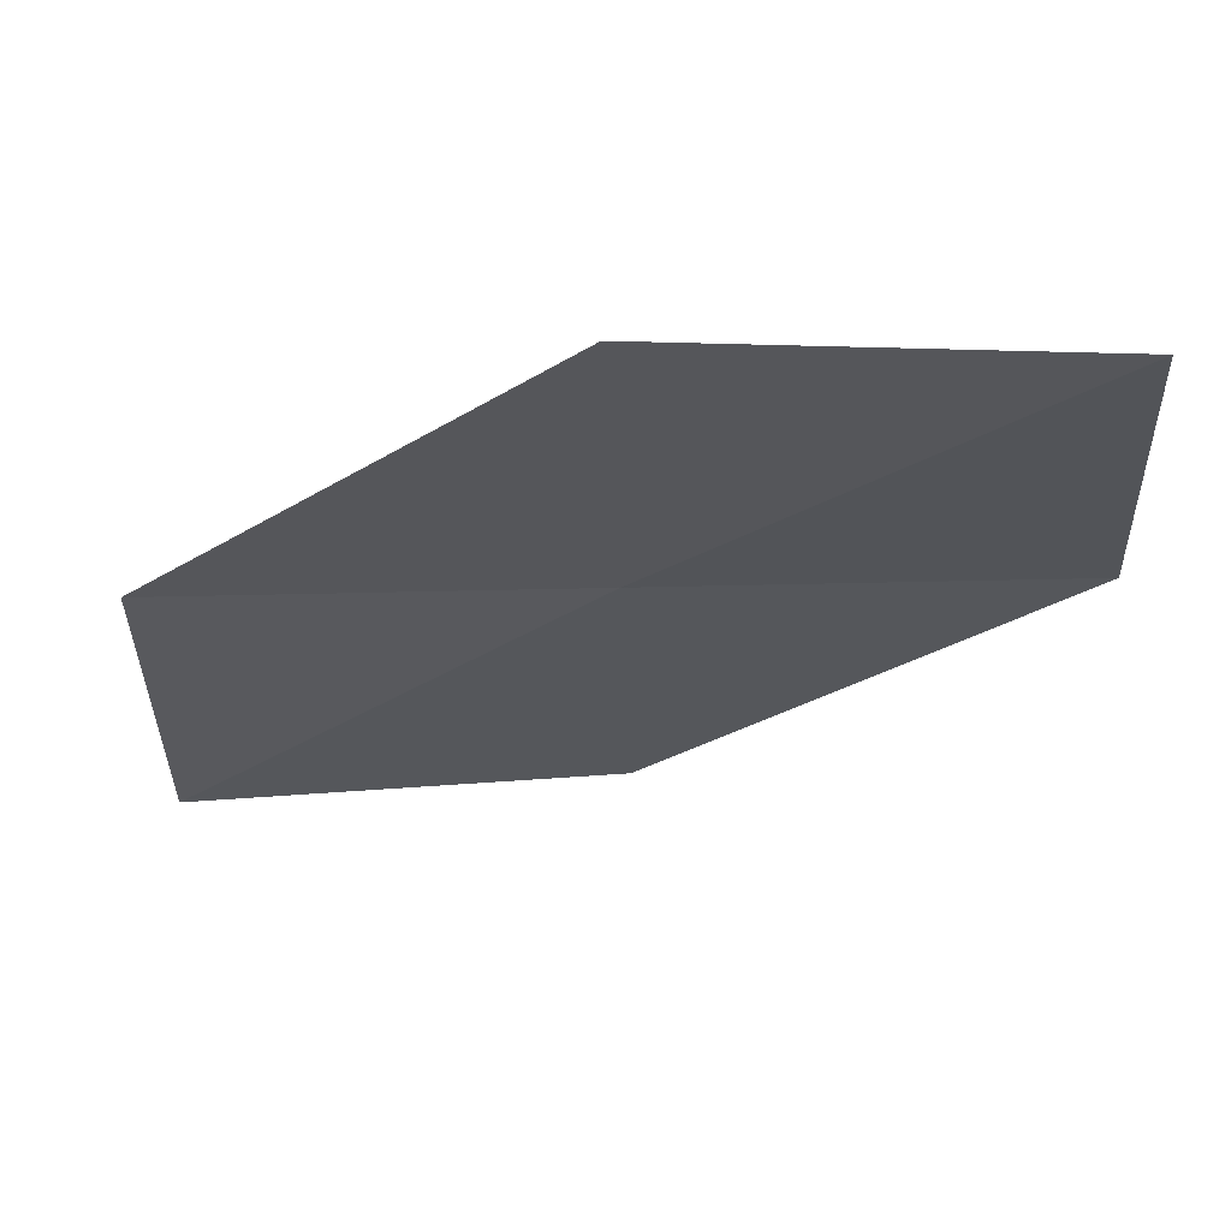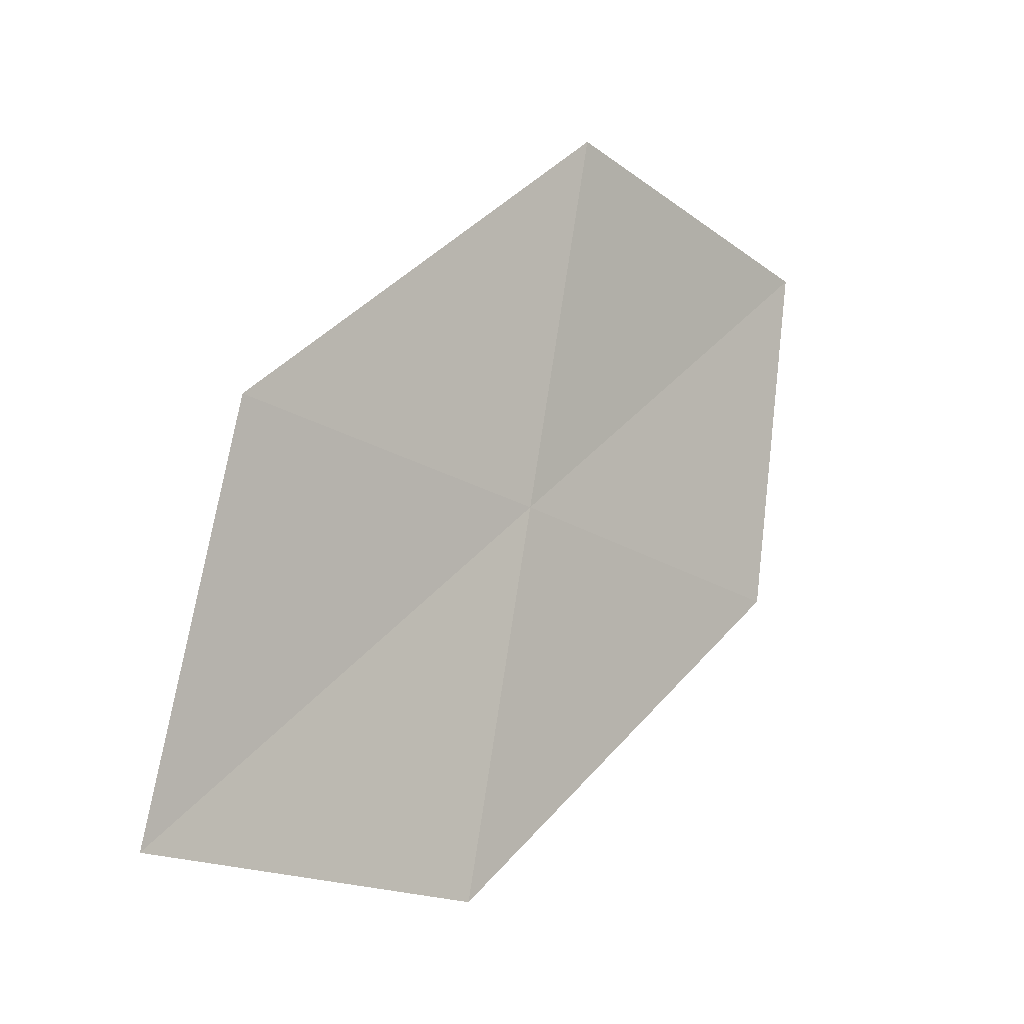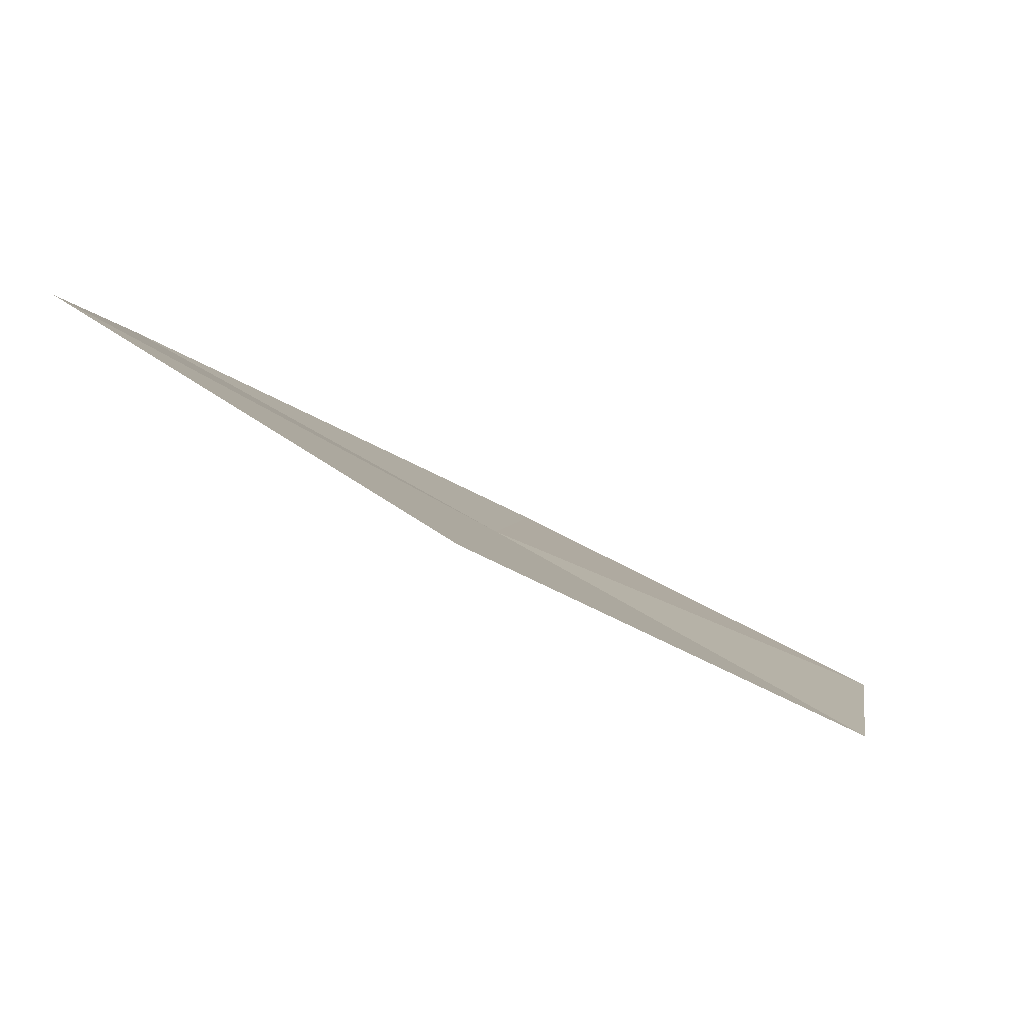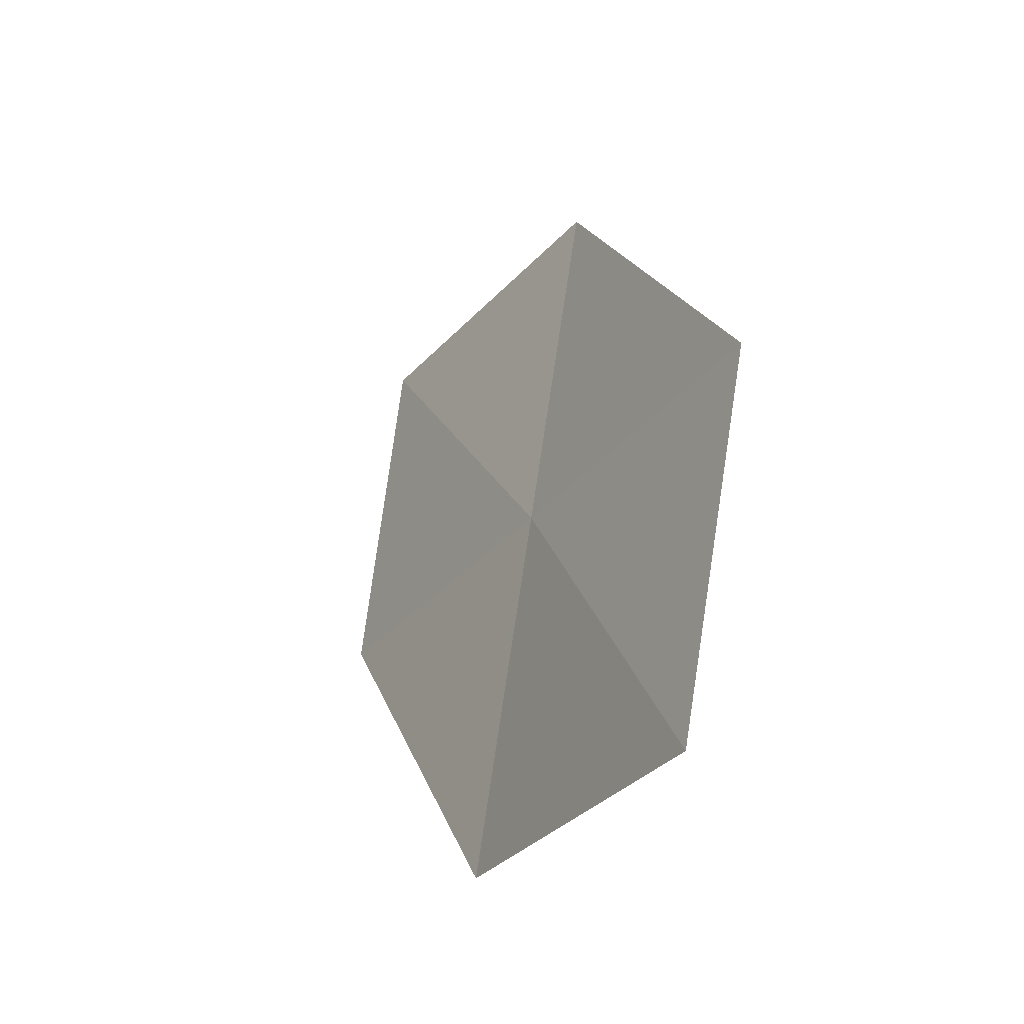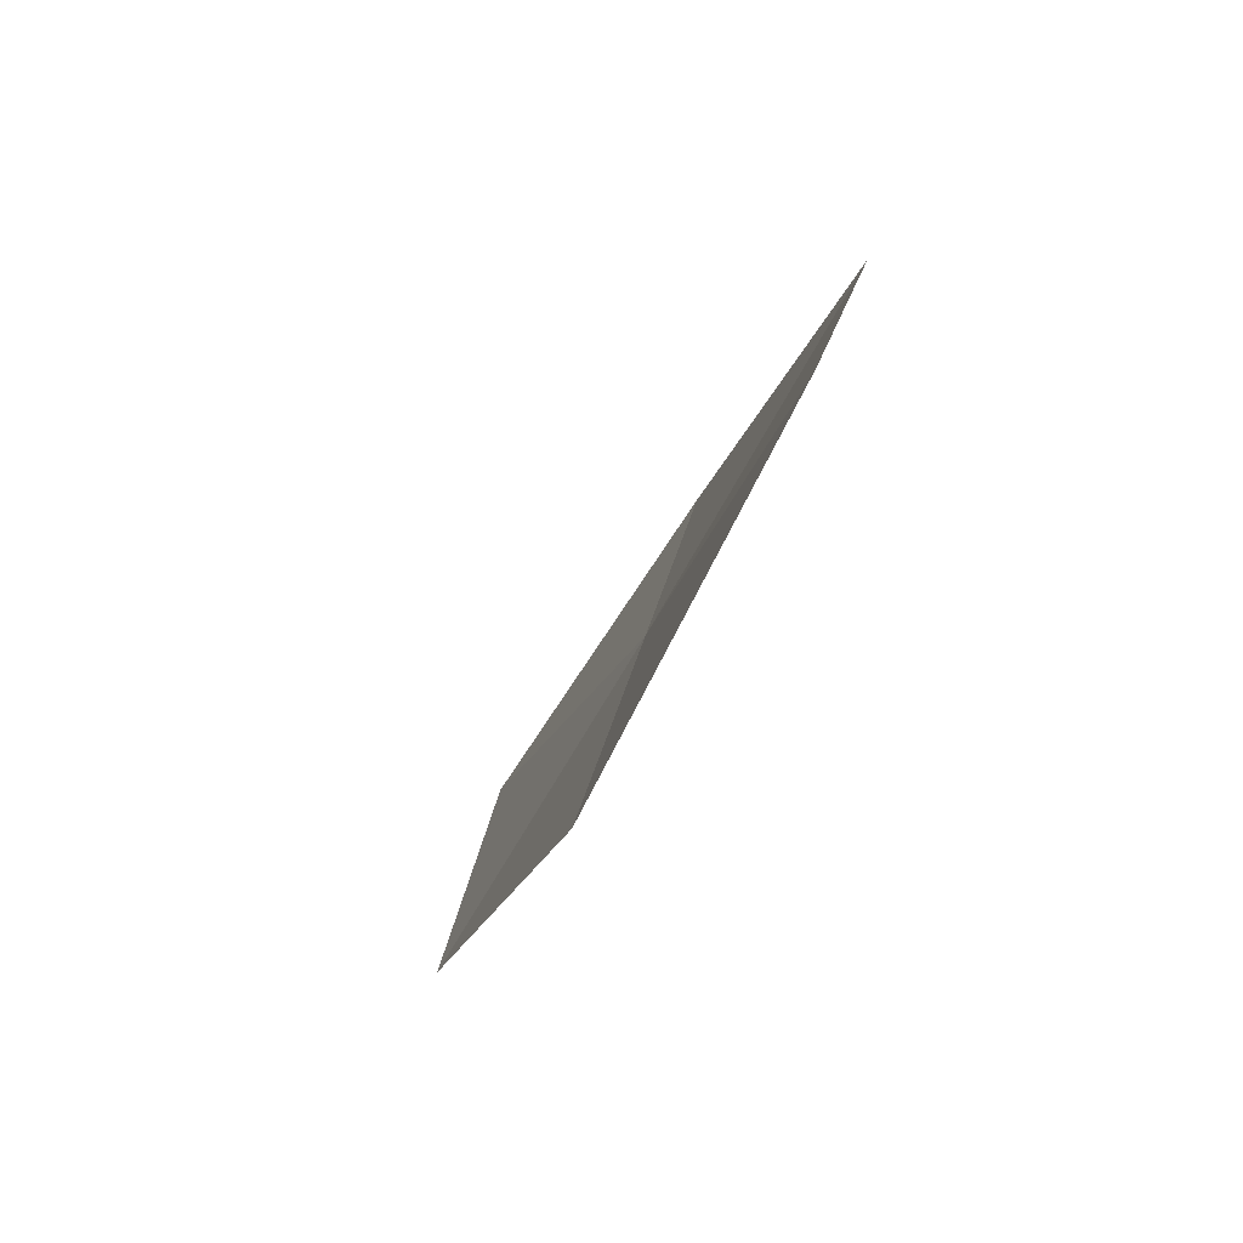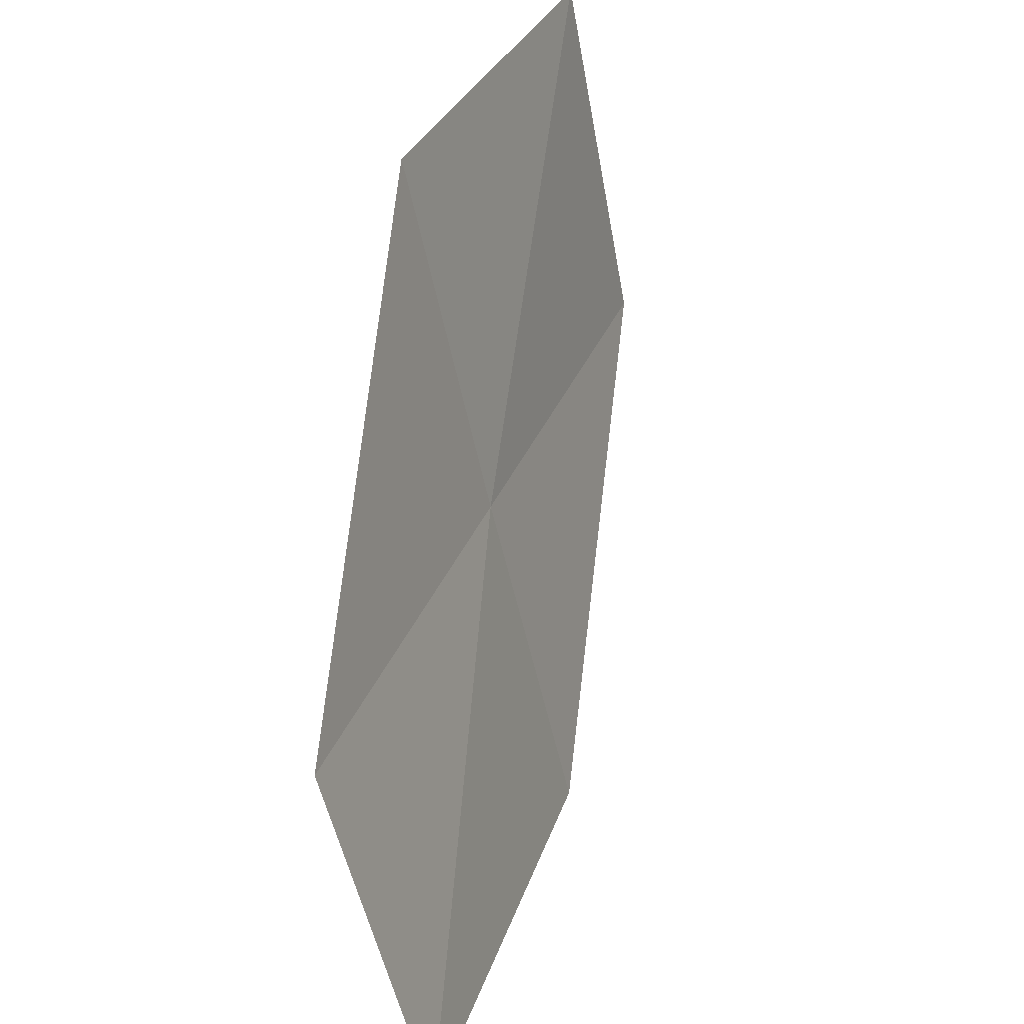
<metadata>
{"format":"obj","ext":"obj","renderer":"f3d","projection":"perspective","resolution":1024,"background":"white","views":[{"elev":75.9,"azim":99.3,"up":"+Z"},{"elev":-17.8,"azim":-147.3,"up":"+Y"},{"elev":79.9,"azim":-50.2,"up":"+Z"},{"elev":-25.3,"azim":137.2,"up":"+Y"},{"elev":-63.5,"azim":139.0,"up":"+Y"},{"elev":36.9,"azim":31.5,"up":"+Z"}]}
</metadata>
<code>
v 9.051 -12.03 57.72
v 10.48 -15.16 54.77
v 9.646 -15.25 57.72
v 8.452 -12.24 60.72
v 9.705 -11.83 54.77
v 8.457 -8.81 57.72
v 8.021 -9.107 60.72
f 1 3 2
f 1 4 3
f 1 2 5
f 1 5 6
f 1 6 7
f 1 7 4

</code>
